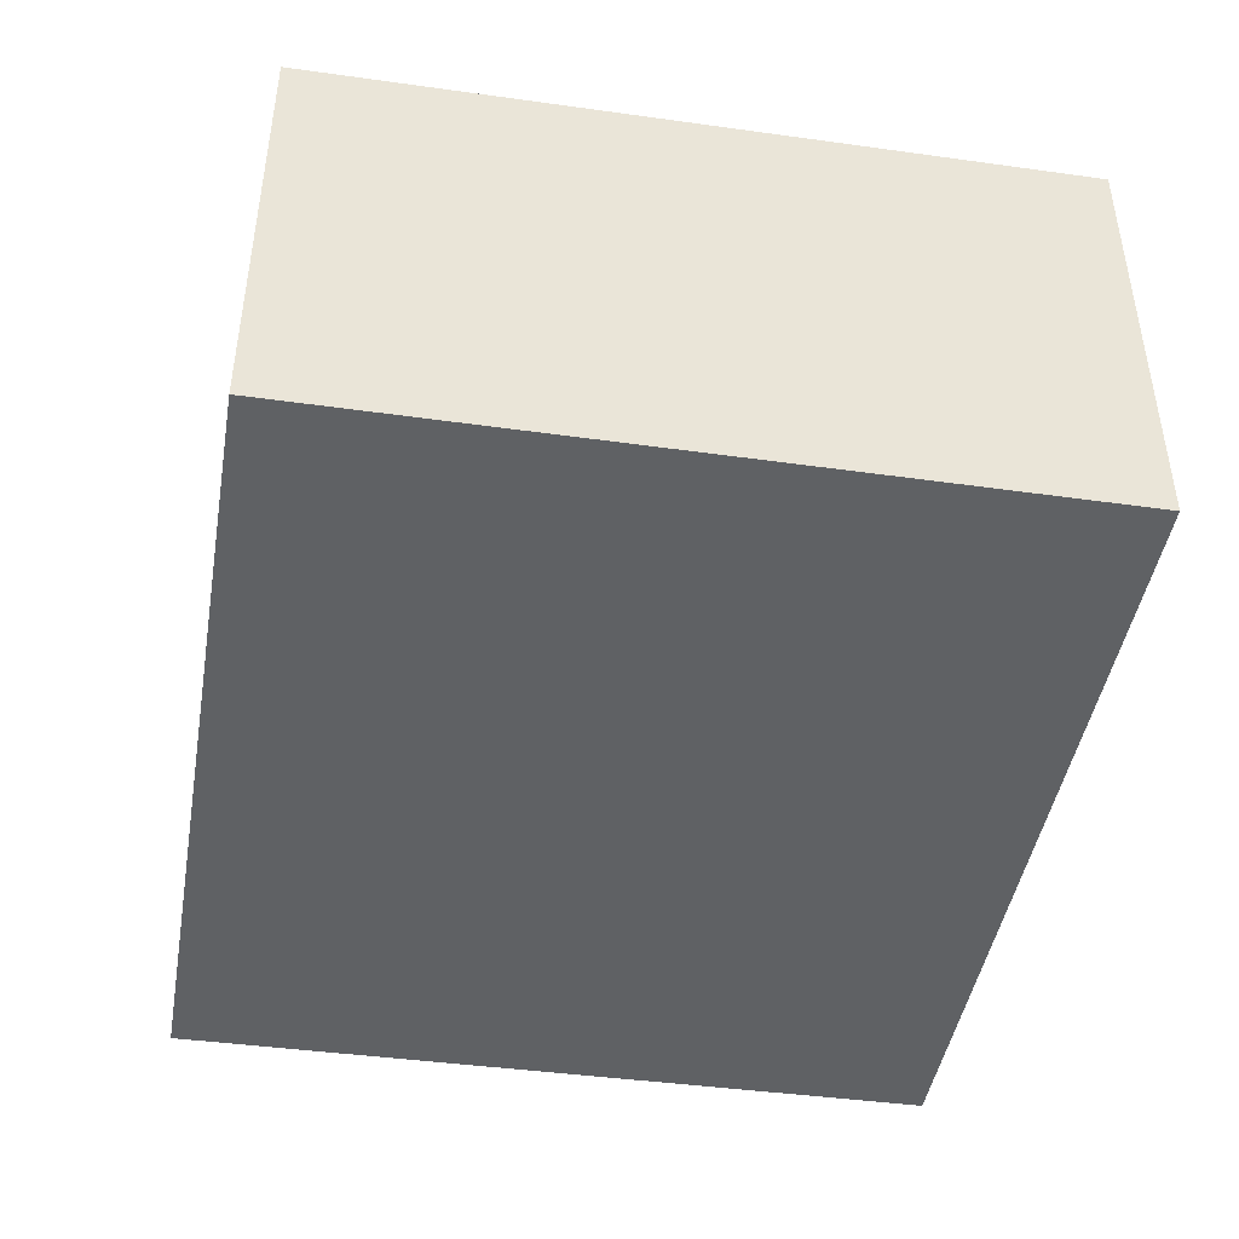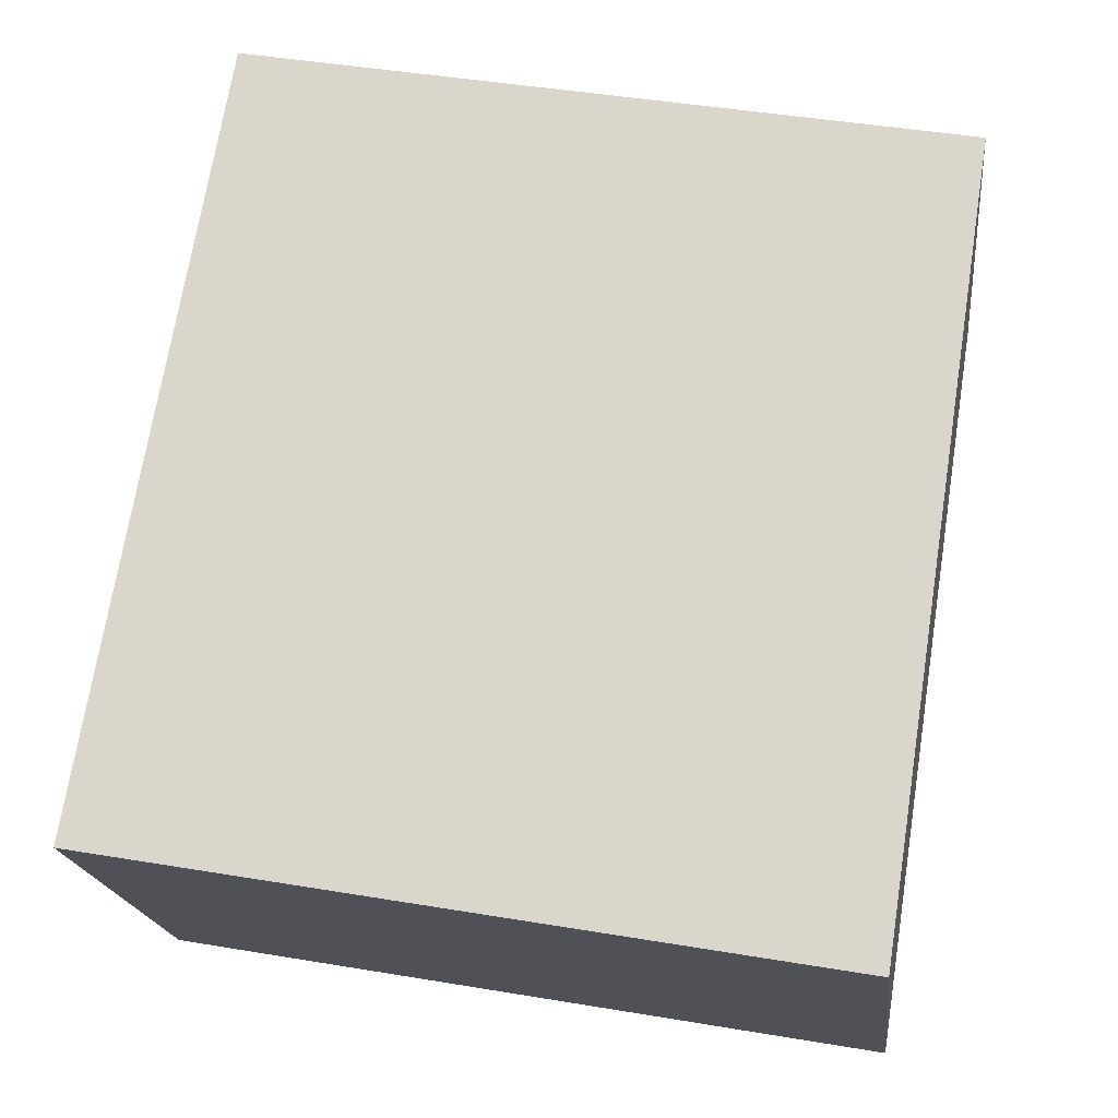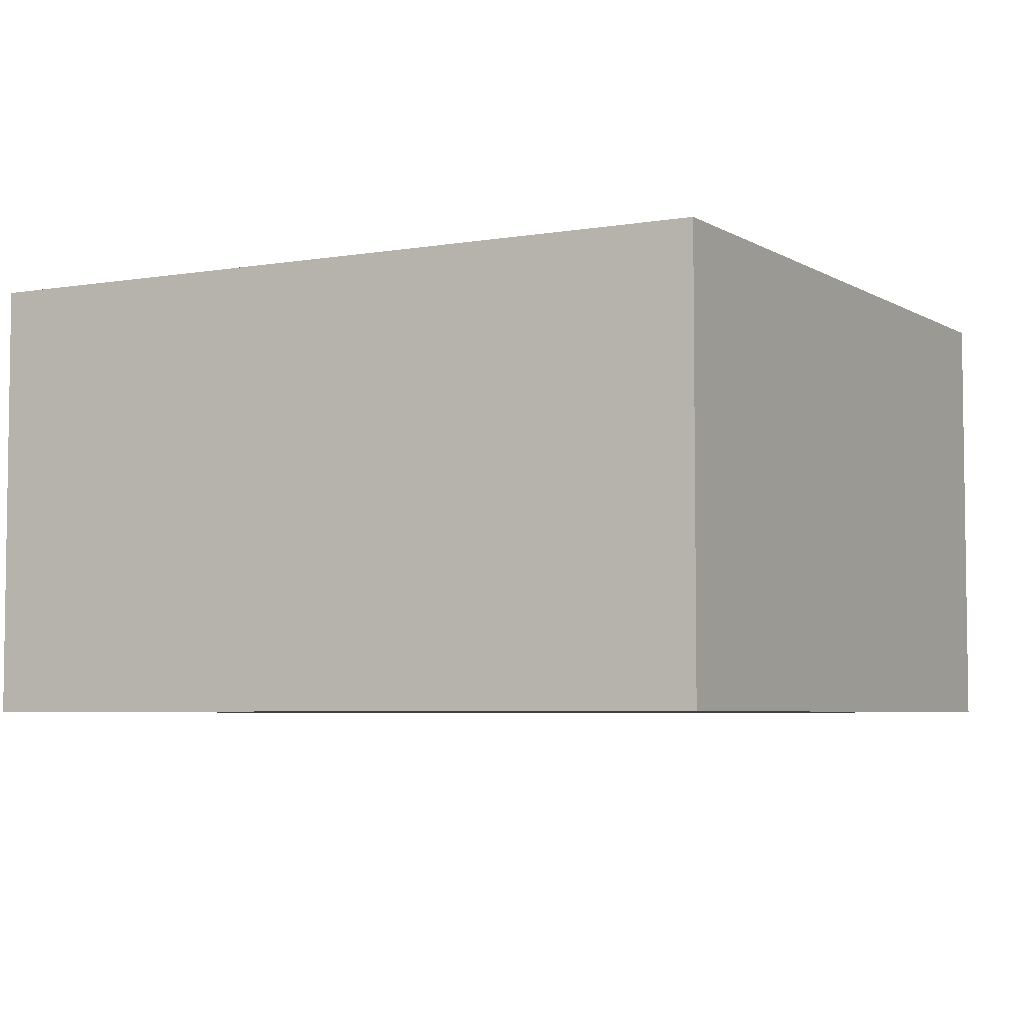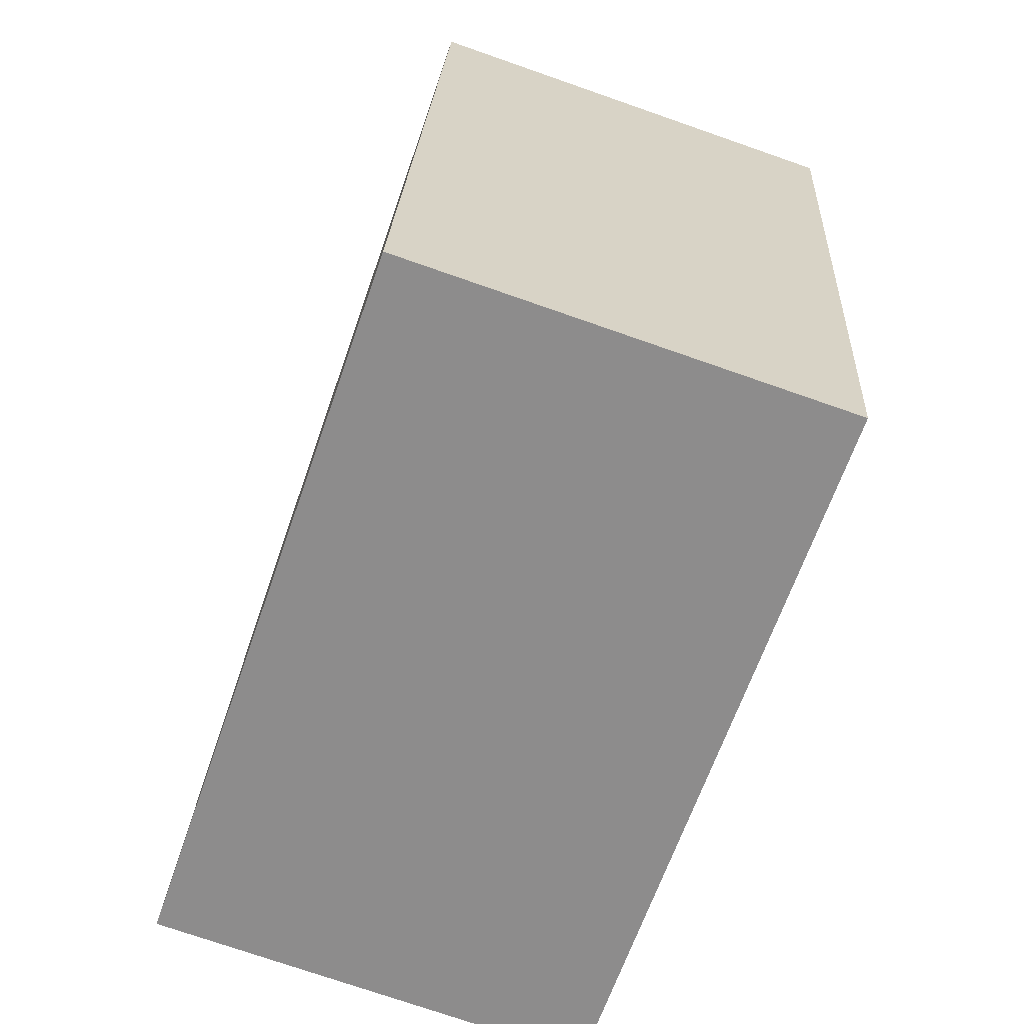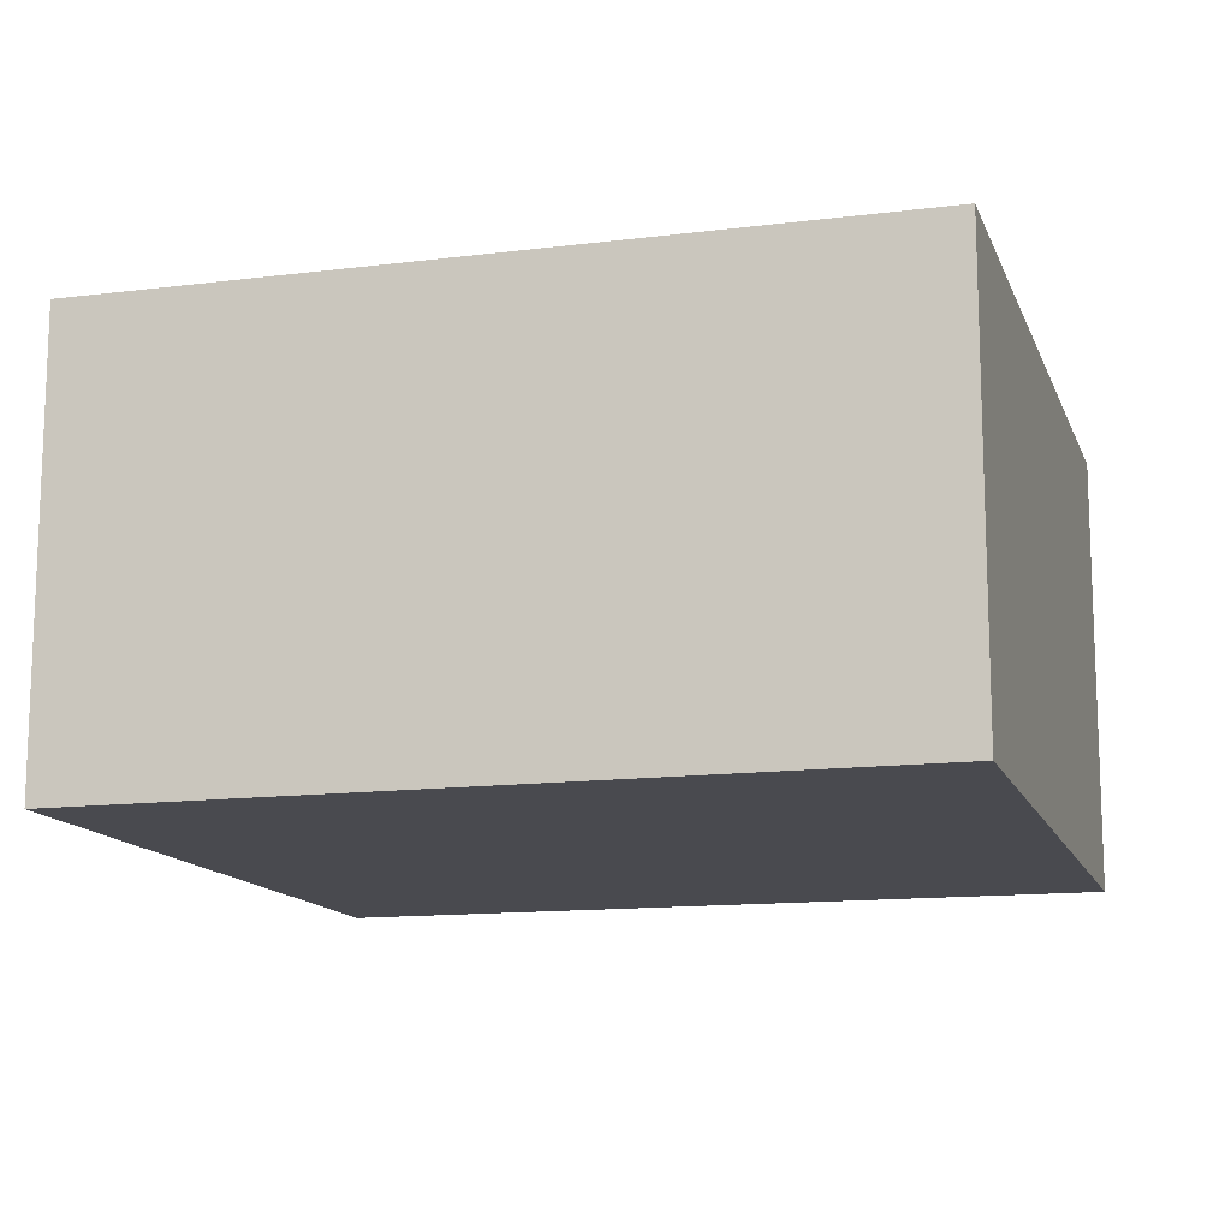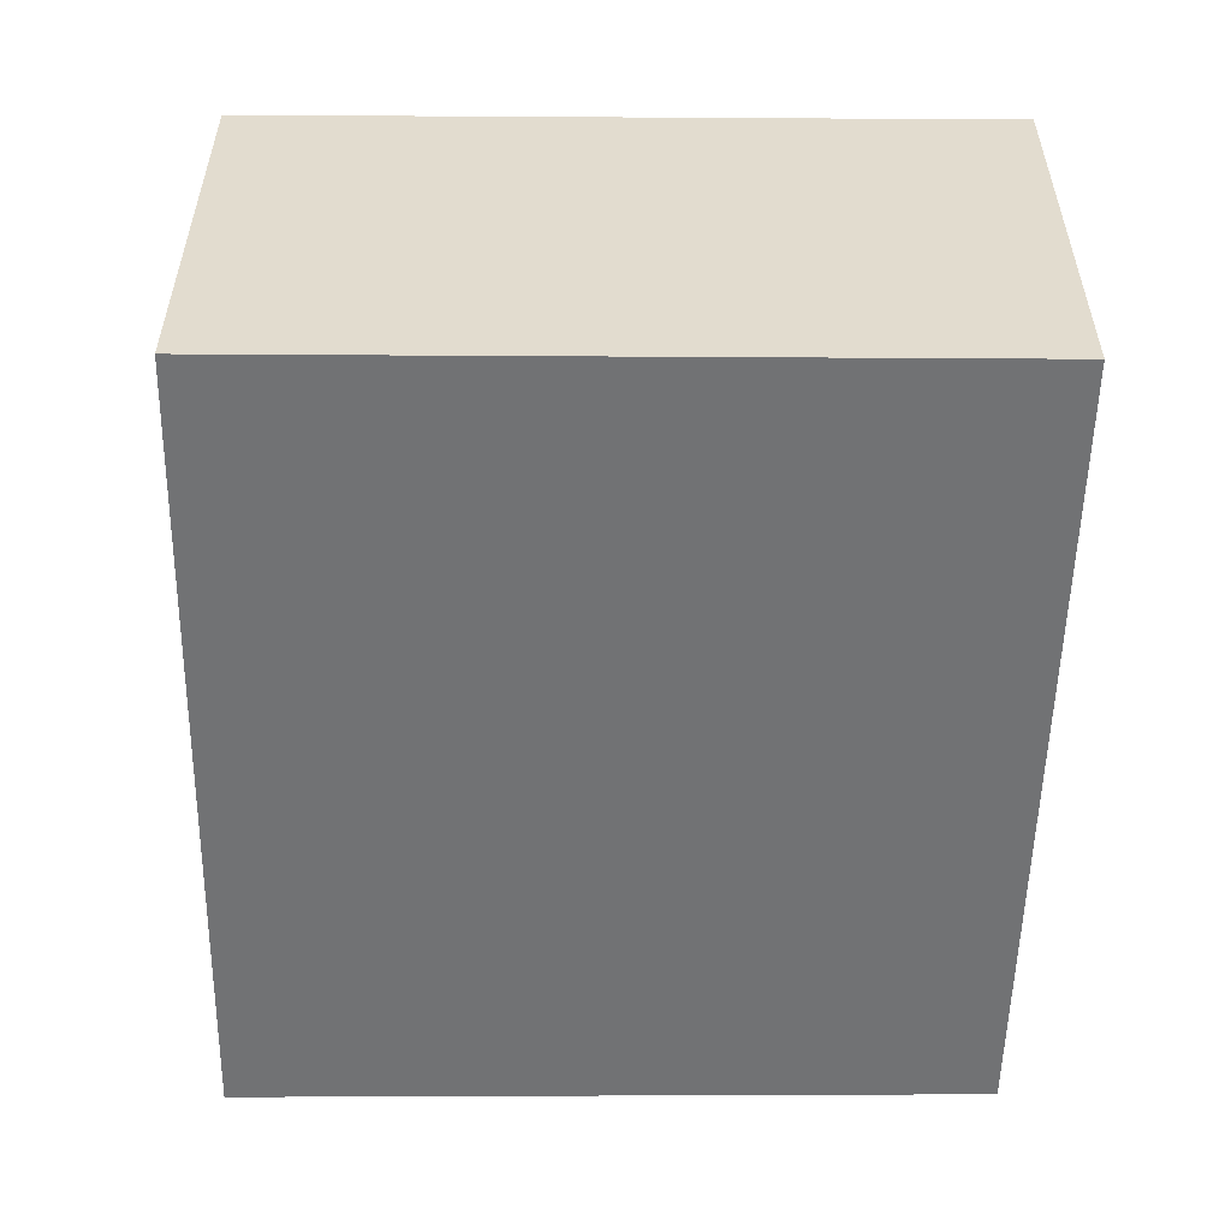
<metadata>
{"format":"obj","ext":"obj","renderer":"f3d","projection":"perspective","resolution":1024,"background":"white","views":[{"elev":-45.9,"azim":160.8,"up":"+Y"},{"elev":-18.9,"azim":-173.6,"up":"+Z"},{"elev":-5.1,"azim":-70.6,"up":"+Y"},{"elev":-74.3,"azim":-109.2,"up":"+Z"},{"elev":-13.6,"azim":96.1,"up":"+Y"},{"elev":-55.4,"azim":169.6,"up":"+Y"}]}
</metadata>
<code>
v  0 2.48 1.519e-16
v  4.744 2.48 -3.641
v  0.678 2.48 -4.361
v  3.995 2.48 0.755
v  4.744 2.229e-16 -3.641
v  0.678 2.67e-16 -4.361
v  0 0 0
v  3.995 -4.623e-17 0.755
g defaultobject
f 1 2 3
f 2 1 4
f 5 3 2
f 3 5 6
f 6 1 3
f 1 6 7
f 7 4 1
f 4 7 8
f 8 2 4
f 2 8 5
f 5 7 6
f 7 5 8

</code>
